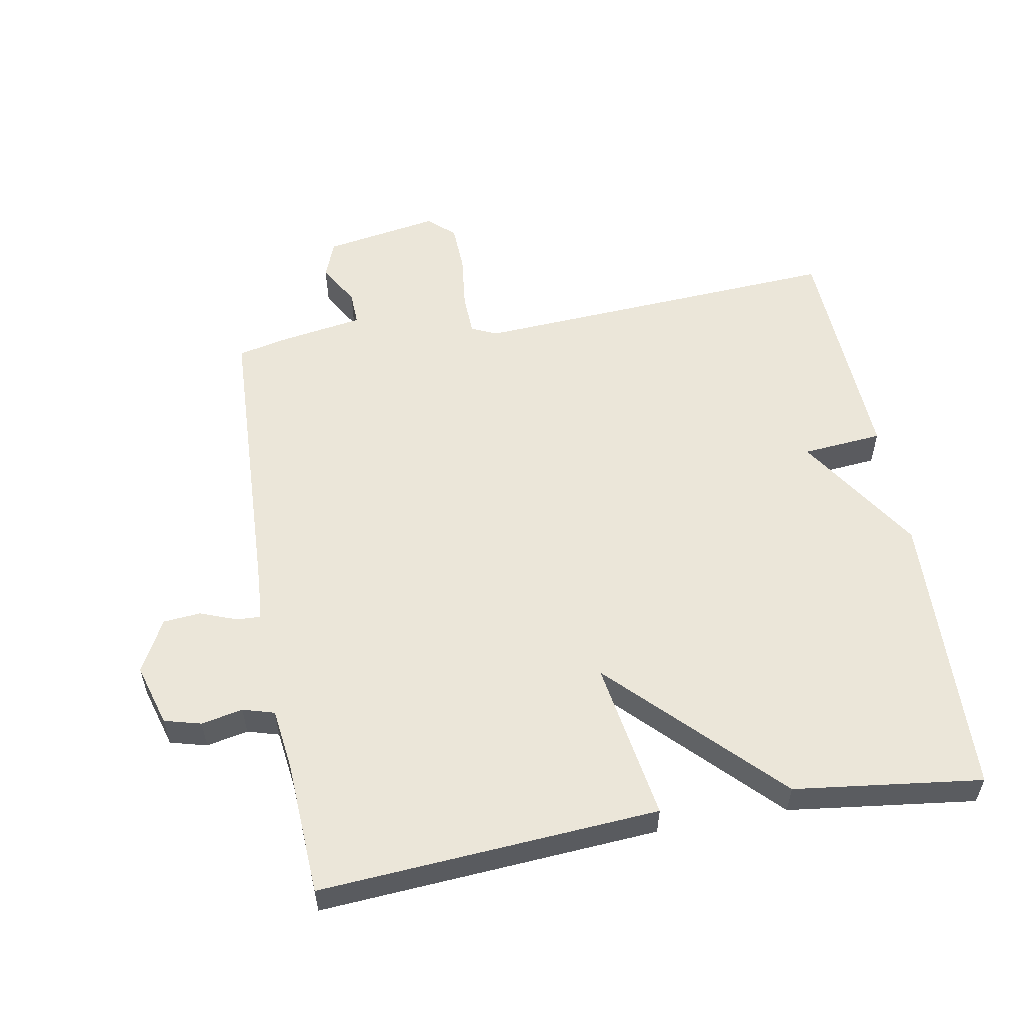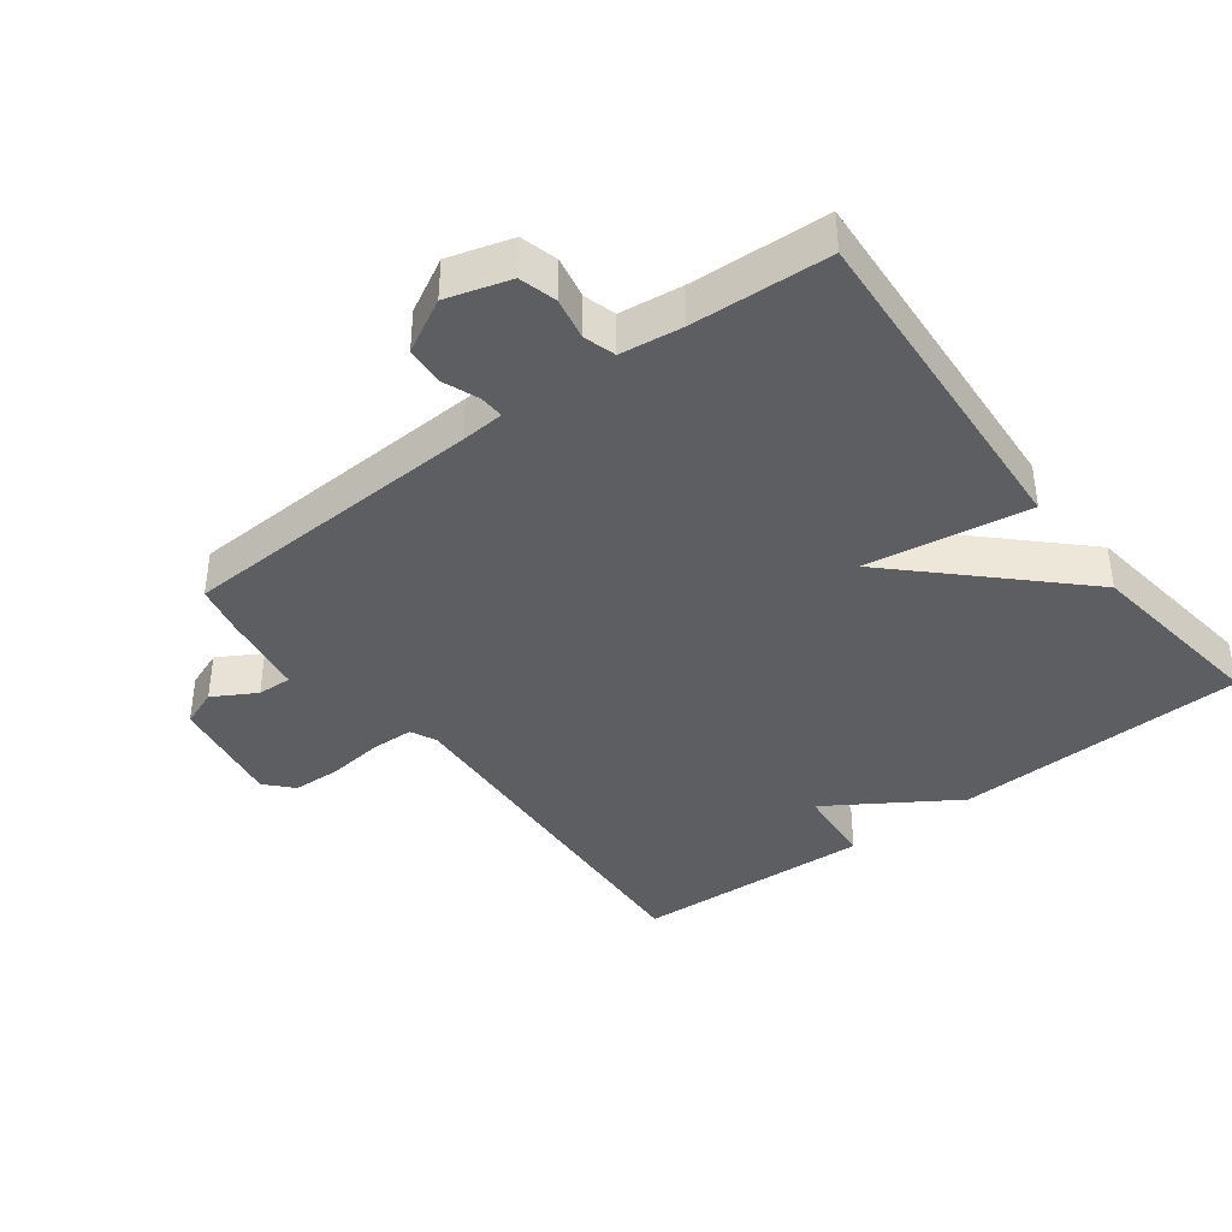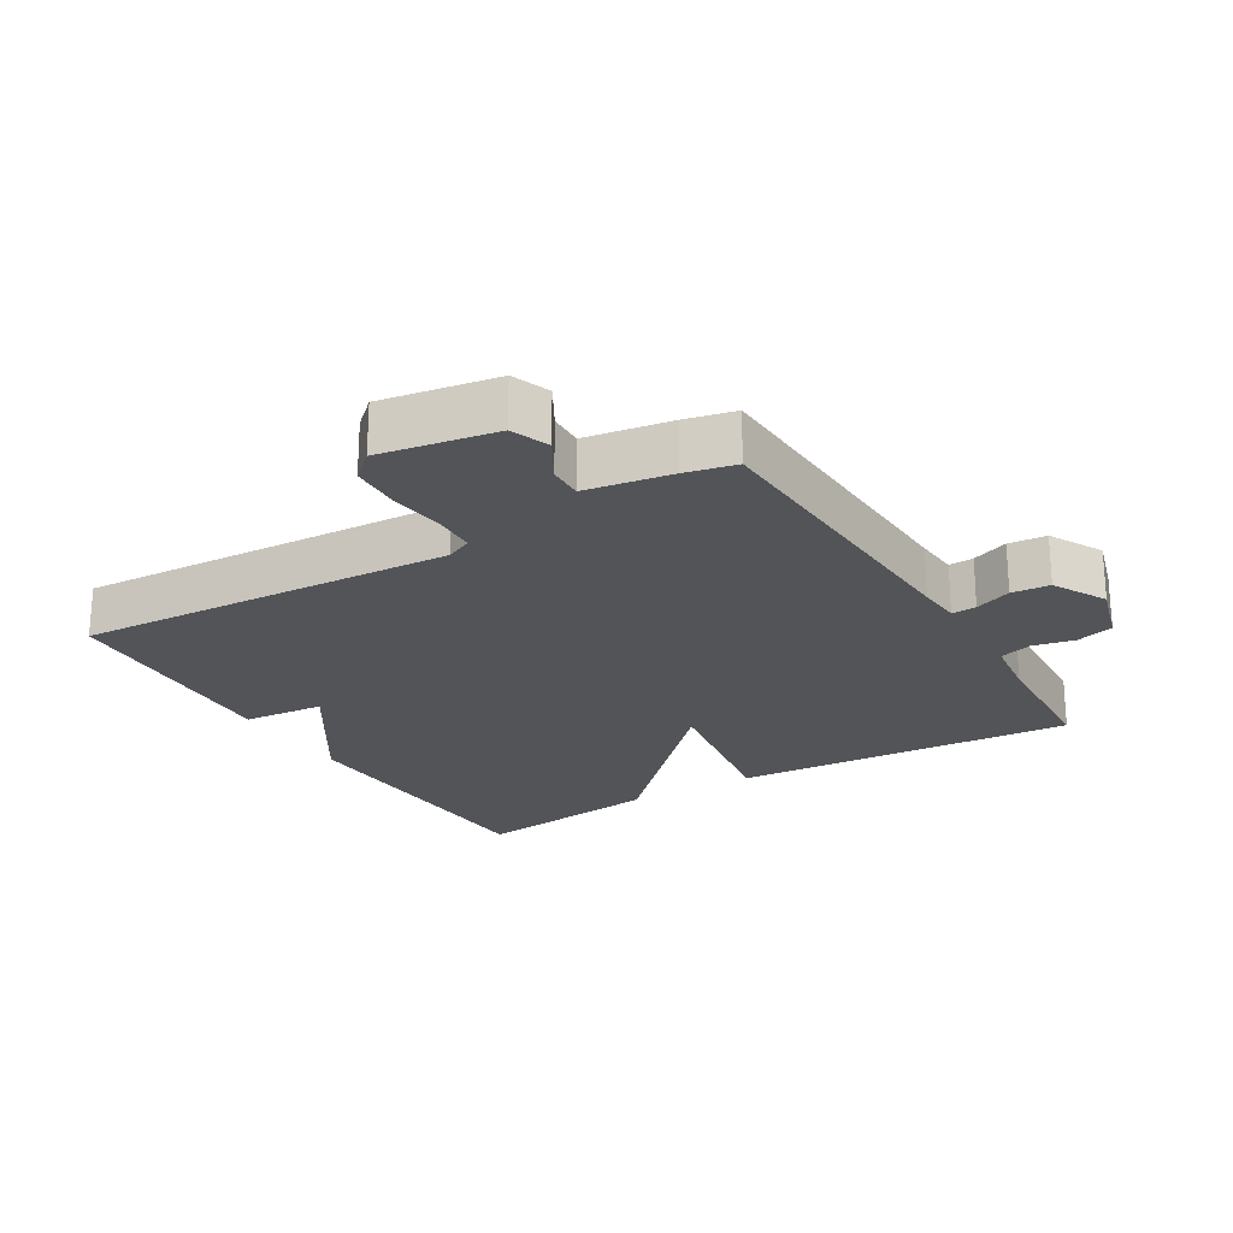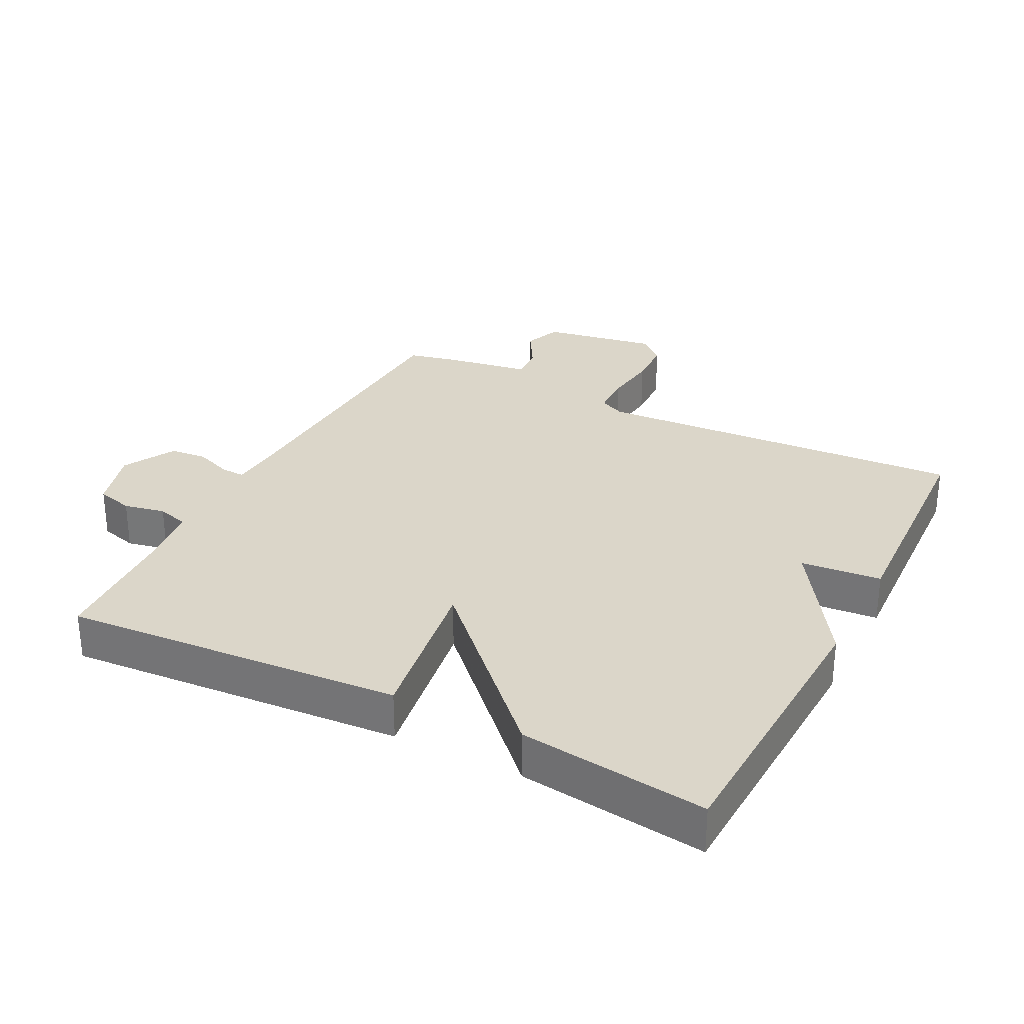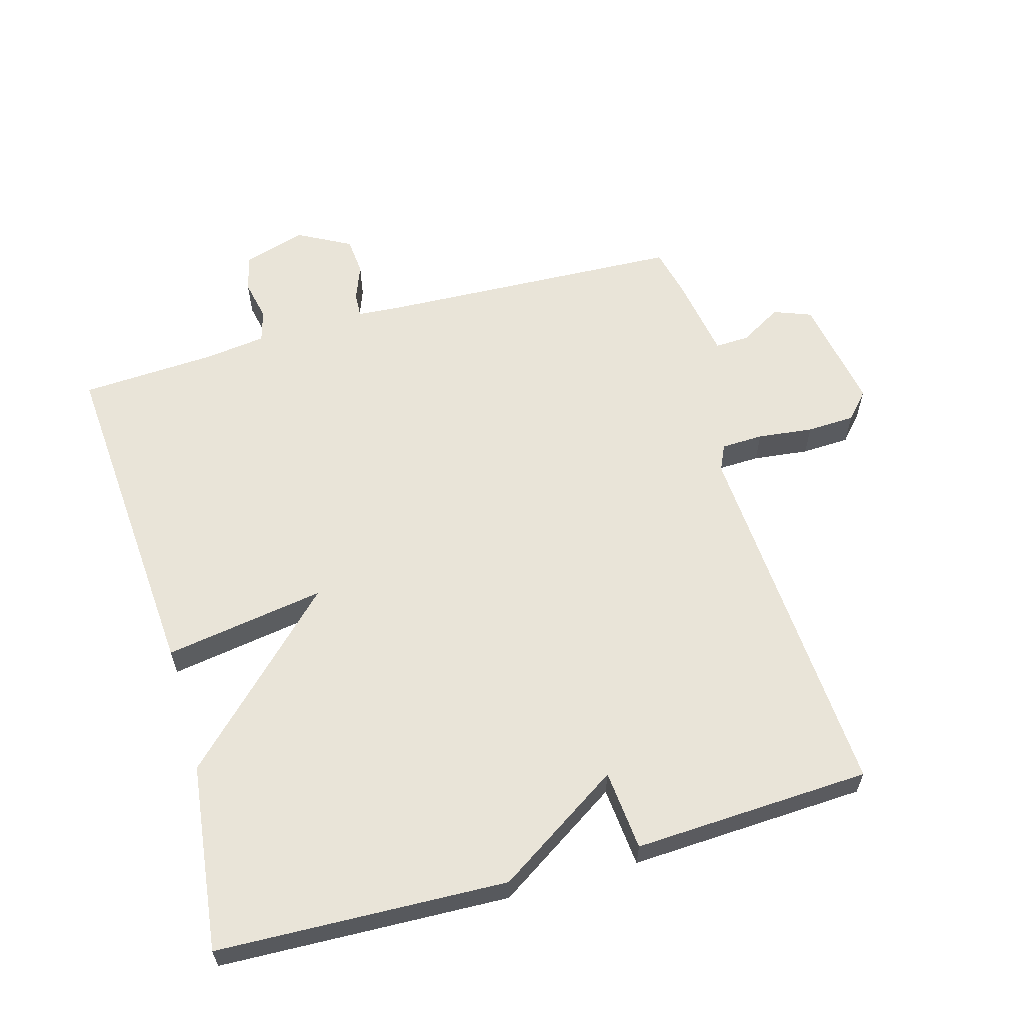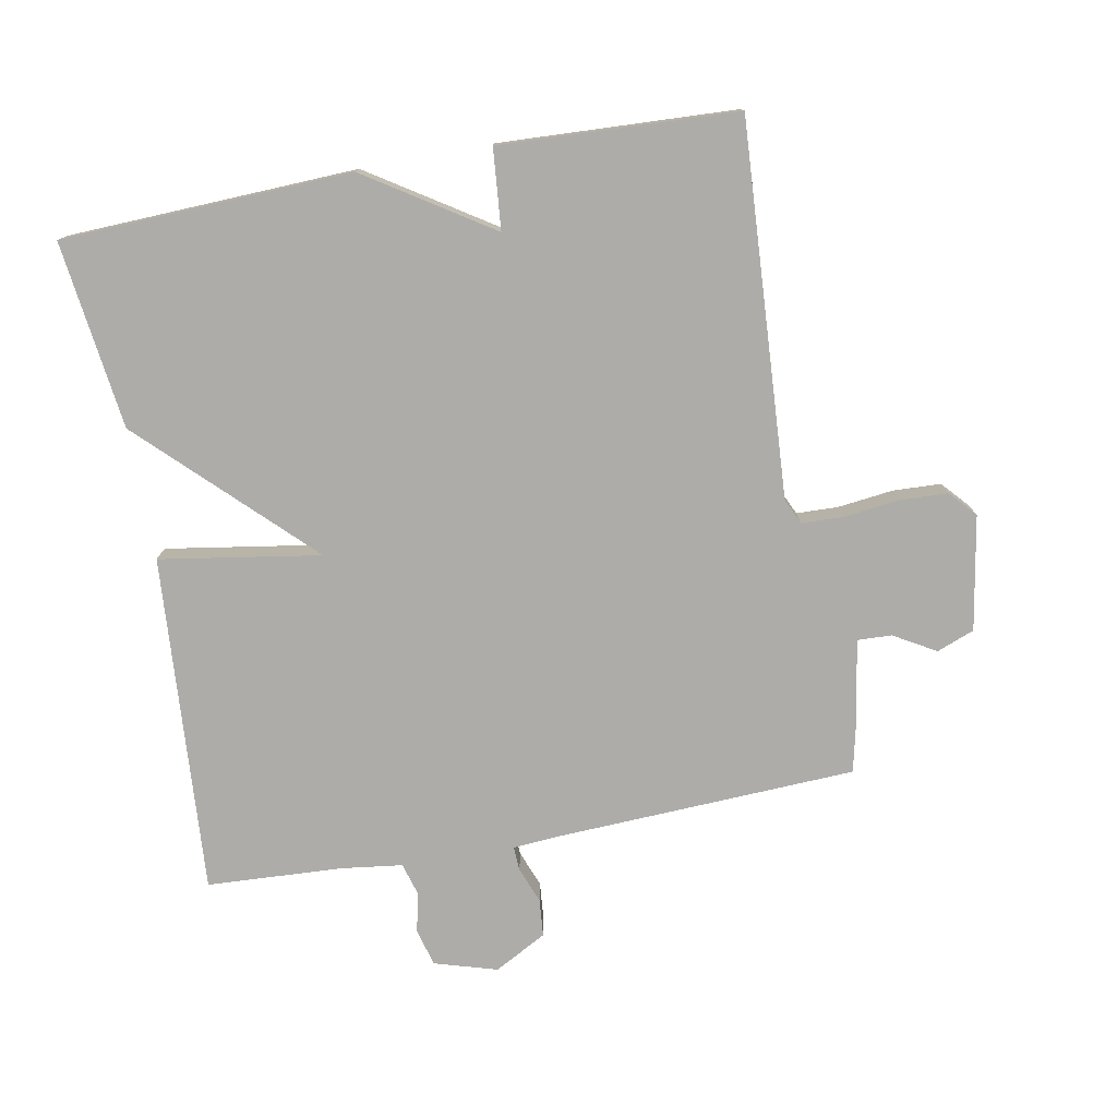
<metadata>
{"format":"obj","ext":"obj","renderer":"f3d","projection":"perspective","resolution":1024,"background":"white","views":[{"elev":55.8,"azim":169.8,"up":"+Y"},{"elev":-39.3,"azim":127.2,"up":"+Y"},{"elev":-23.1,"azim":31.1,"up":"+Y"},{"elev":29.8,"azim":-152.8,"up":"+Y"},{"elev":60.5,"azim":-105.9,"up":"+Y"},{"elev":-76.8,"azim":-79.5,"up":"+Y"}]}
</metadata>
<code>
v 0.5 0.07 0.5
v 0.521 0.07 0.037
v 0.526 0.07 -0.028
v 0.563 0.07 -0.026
v 0.618 0.07 -0.005
v 0.675 0.07 -0.01
v 0.718 0.07 -0.09
v 0.69 0.07 -0.185
v 0.634 0.07 -0.2
v 0.571 0.07 -0.187
v 0.523 0.07 -0.201
v 0.511 0.07 -0.294
v 0.5 0.07 -0.5
v -0.015 0.07 -0.464
v 0.024 0.07 -0.22
v -0.215 0.07 -0.464
v -0.5 0.07 -0.5
v -0.517 0.07 -0.06
v -0.395 0.07 0.129
v -0.517 0.07 0.14
v -0.5 0.07 0.5
v 0.066 0.07 0.466
v 0.105 0.07 0.484
v 0.107 0.07 0.548
v 0.097 0.07 0.632
v 0.1 0.07 0.705
v 0.14 0.07 0.741
v 0.314 0.07 0.711
v 0.336 0.07 0.654
v 0.299 0.07 0.59
v 0.297 0.07 0.538
v 0.425 0.07 0.517
v 0.5 0 0.5
v 0.521 0 0.037
v 0.526 0 -0.028
v 0.563 0 -0.026
v 0.618 0 -0.005
v 0.675 0 -0.01
v 0.718 0 -0.09
v 0.69 0 -0.185
v 0.634 0 -0.2
v 0.571 0 -0.187
v 0.523 0 -0.201
v 0.511 0 -0.294
v 0.5 0 -0.5
v -0.015 0 -0.464
v 0.024 0 -0.22
v -0.215 0 -0.464
v -0.5 0 -0.5
v -0.517 0 -0.06
v -0.395 0 0.129
v -0.517 0 0.14
v -0.5 0 0.5
v 0.066 0 0.466
v 0.105 0 0.484
v 0.107 0 0.548
v 0.097 0 0.632
v 0.1 0 0.705
v 0.14 0 0.741
v 0.314 0 0.711
v 0.336 0 0.654
v 0.299 0 0.59
v 0.297 0 0.538
v 0.425 0 0.517
f 31 32 1 2
f 28 29 30
f 27 28 30
f 26 27 30
f 25 26 30
f 24 25 30
f 23 24 30 31
f 31 2 3
f 23 31 3
f 22 23 3
f 19 20 21 22
f 18 19 22
f 17 18 22
f 16 17 22
f 15 16 22
f 12 13 14 15
f 15 22 3
f 12 15 3
f 11 12 3
f 8 9 10
f 7 8 10
f 6 7 10
f 5 6 10
f 4 5 10
f 3 4 10 11
f 34 33 64 63
f 62 61 60
f 62 60 59
f 62 59 58
f 62 58 57
f 62 57 56
f 63 62 56 55
f 35 34 63
f 35 63 55
f 35 55 54
f 54 53 52 51
f 54 51 50
f 54 50 49
f 54 49 48
f 54 48 47
f 47 46 45 44
f 35 54 47
f 35 47 44
f 35 44 43
f 42 41 40
f 42 40 39
f 42 39 38
f 42 38 37
f 42 37 36
f 43 42 36 35
f 1 33 34 2
f 2 34 35 3
f 3 35 36 4
f 4 36 37 5
f 5 37 38 6
f 6 38 39 7
f 7 39 40 8
f 8 40 41 9
f 9 41 42 10
f 10 42 43 11
f 11 43 44 12
f 12 44 45 13
f 13 45 46 14
f 14 46 47 15
f 15 47 48 16
f 16 48 49 17
f 17 49 50 18
f 18 50 51 19
f 19 51 52 20
f 20 52 53 21
f 21 53 54 22
f 22 54 55 23
f 23 55 56 24
f 24 56 57 25
f 25 57 58 26
f 26 58 59 27
f 27 59 60 28
f 28 60 61 29
f 29 61 62 30
f 30 62 63 31
f 31 63 64 32
f 32 64 33 1

</code>
